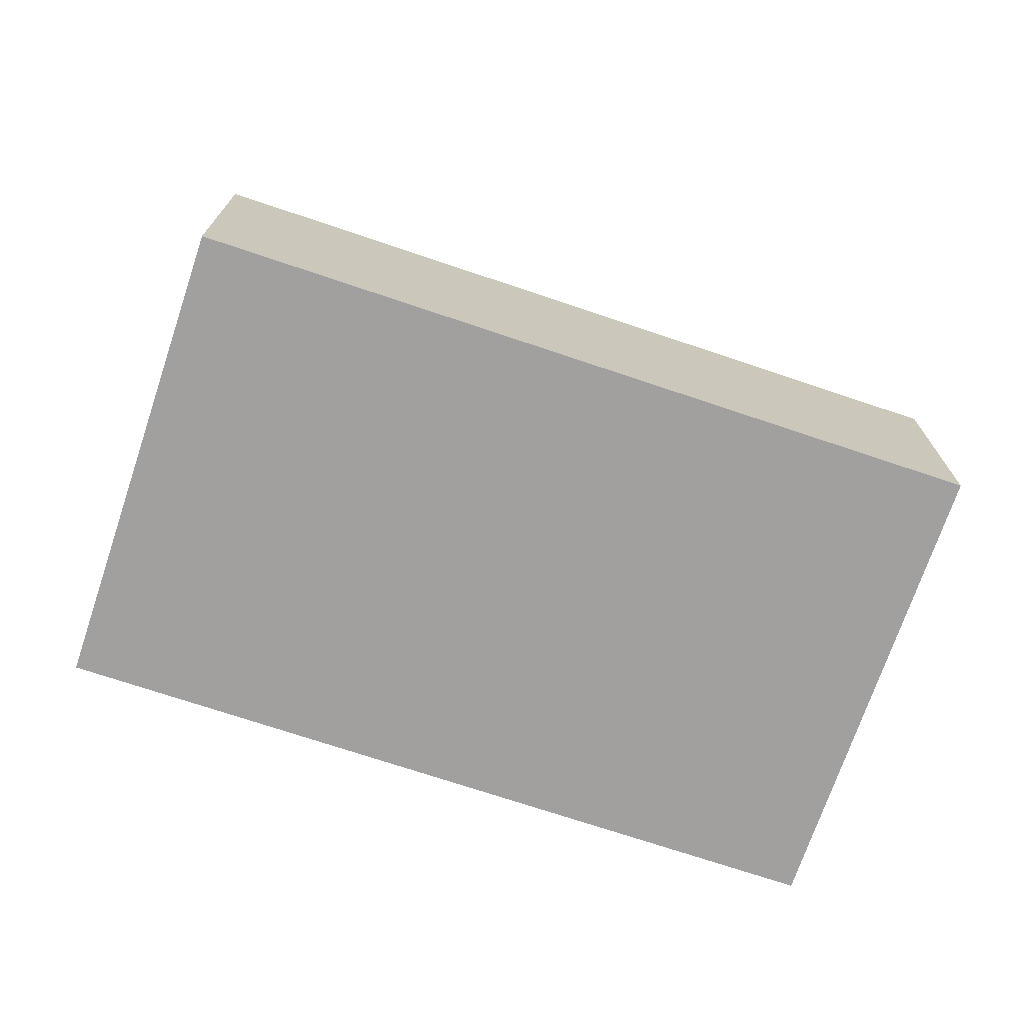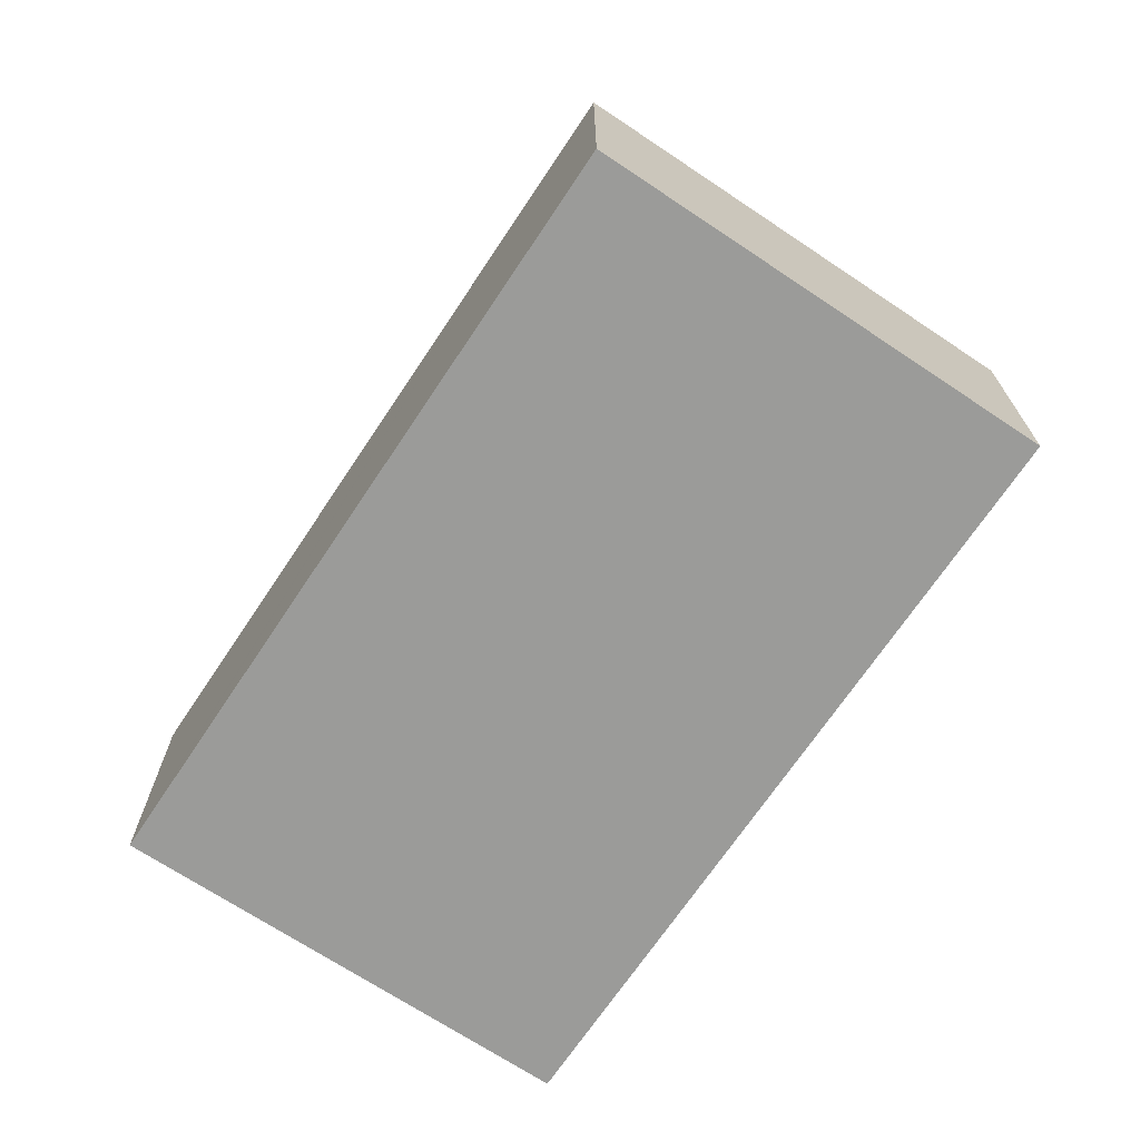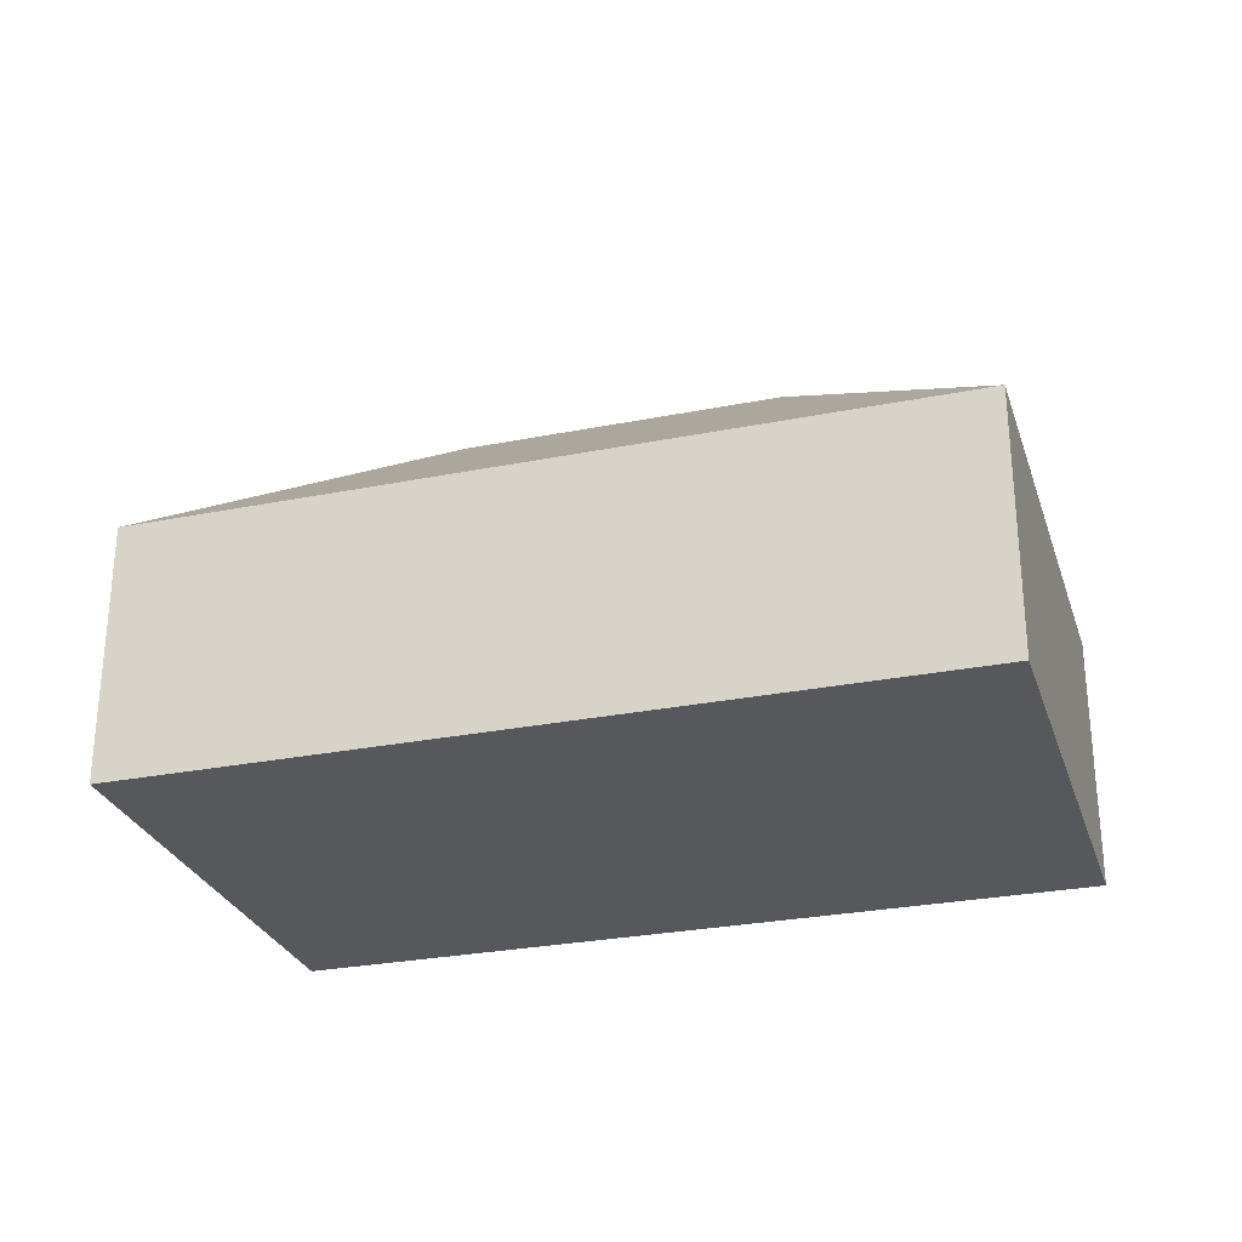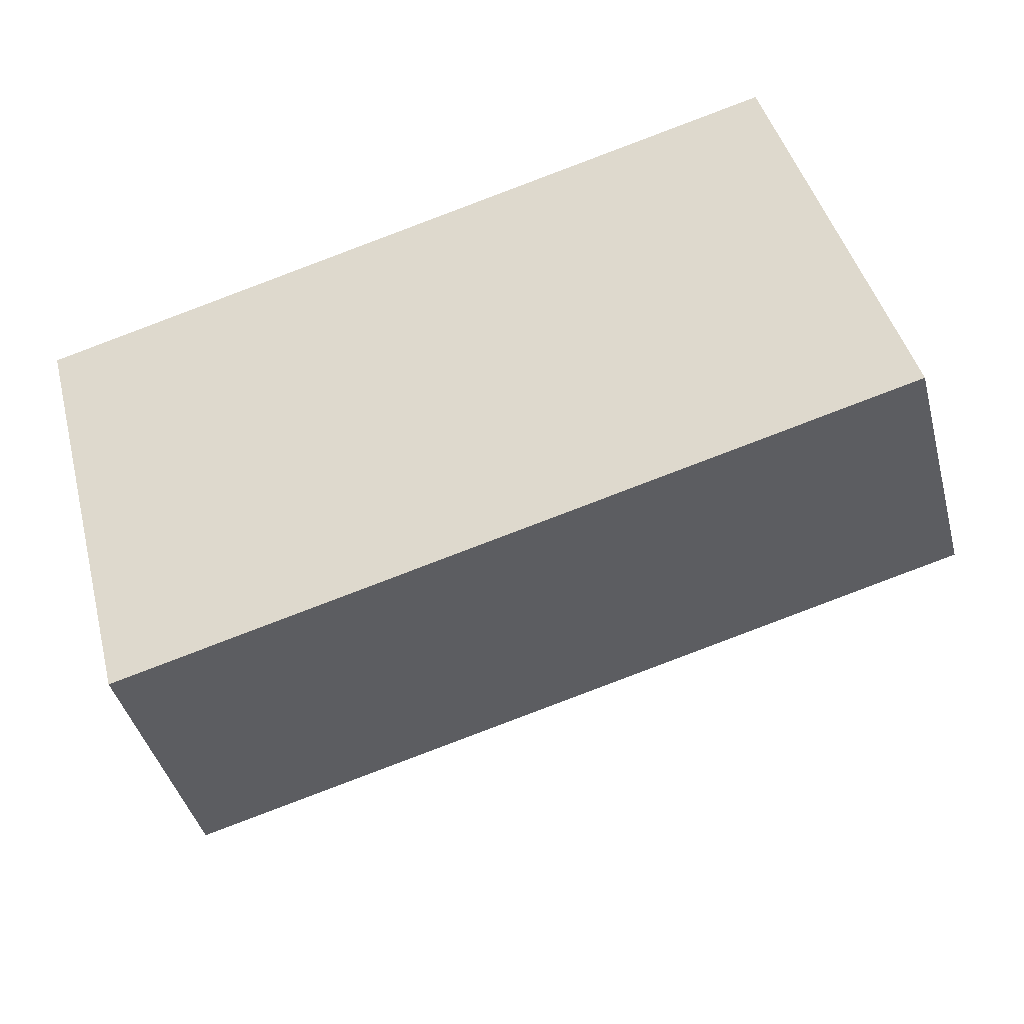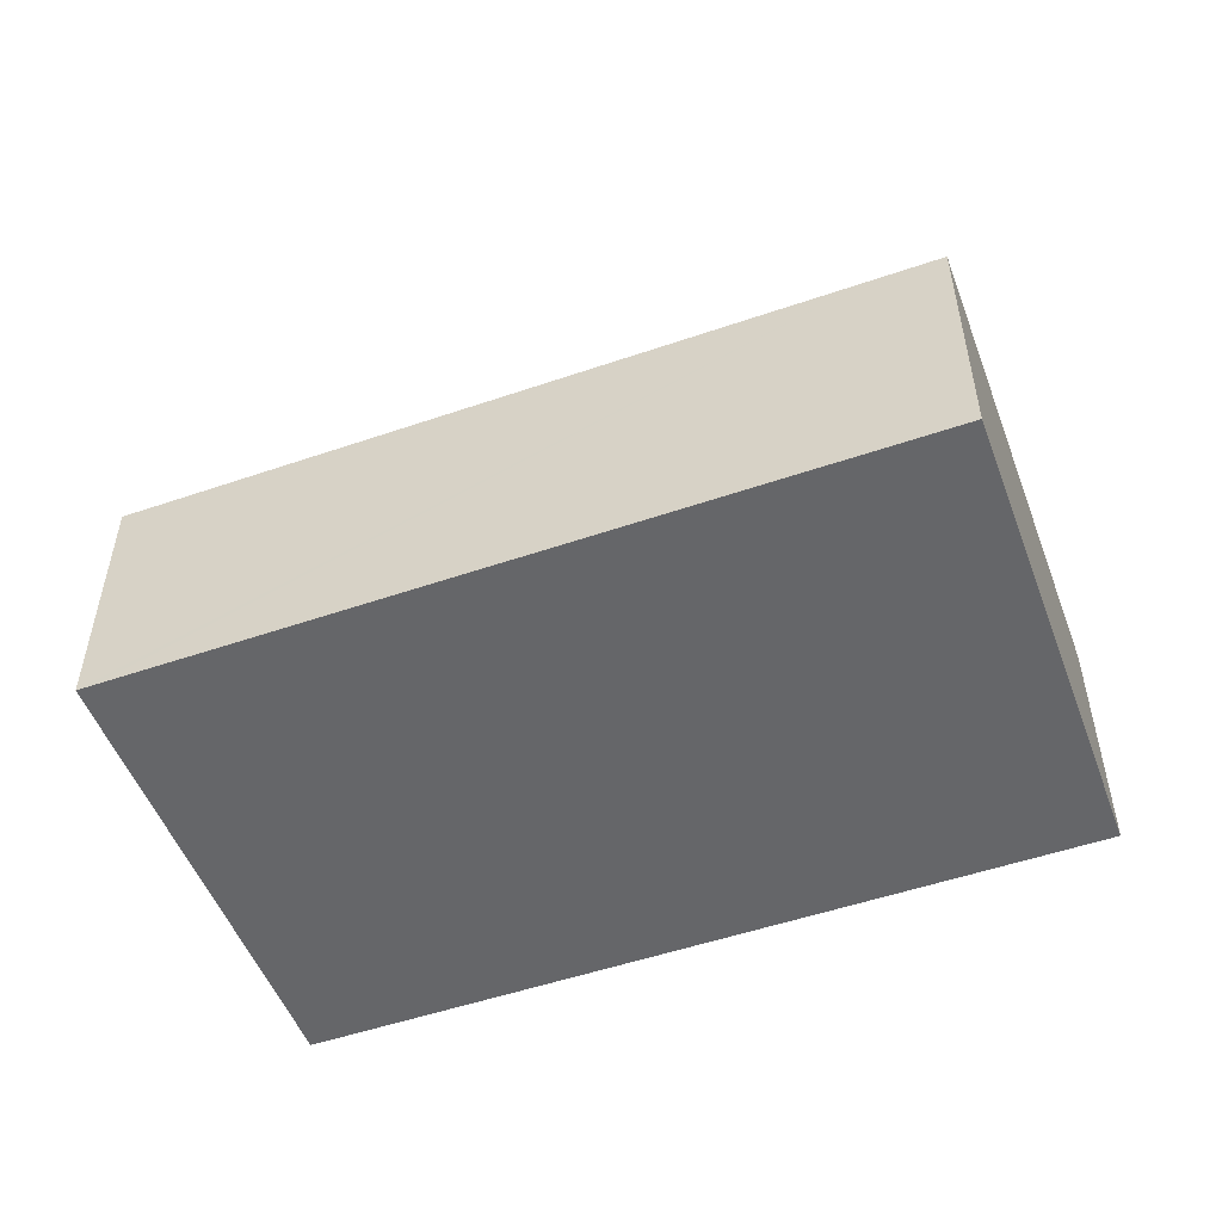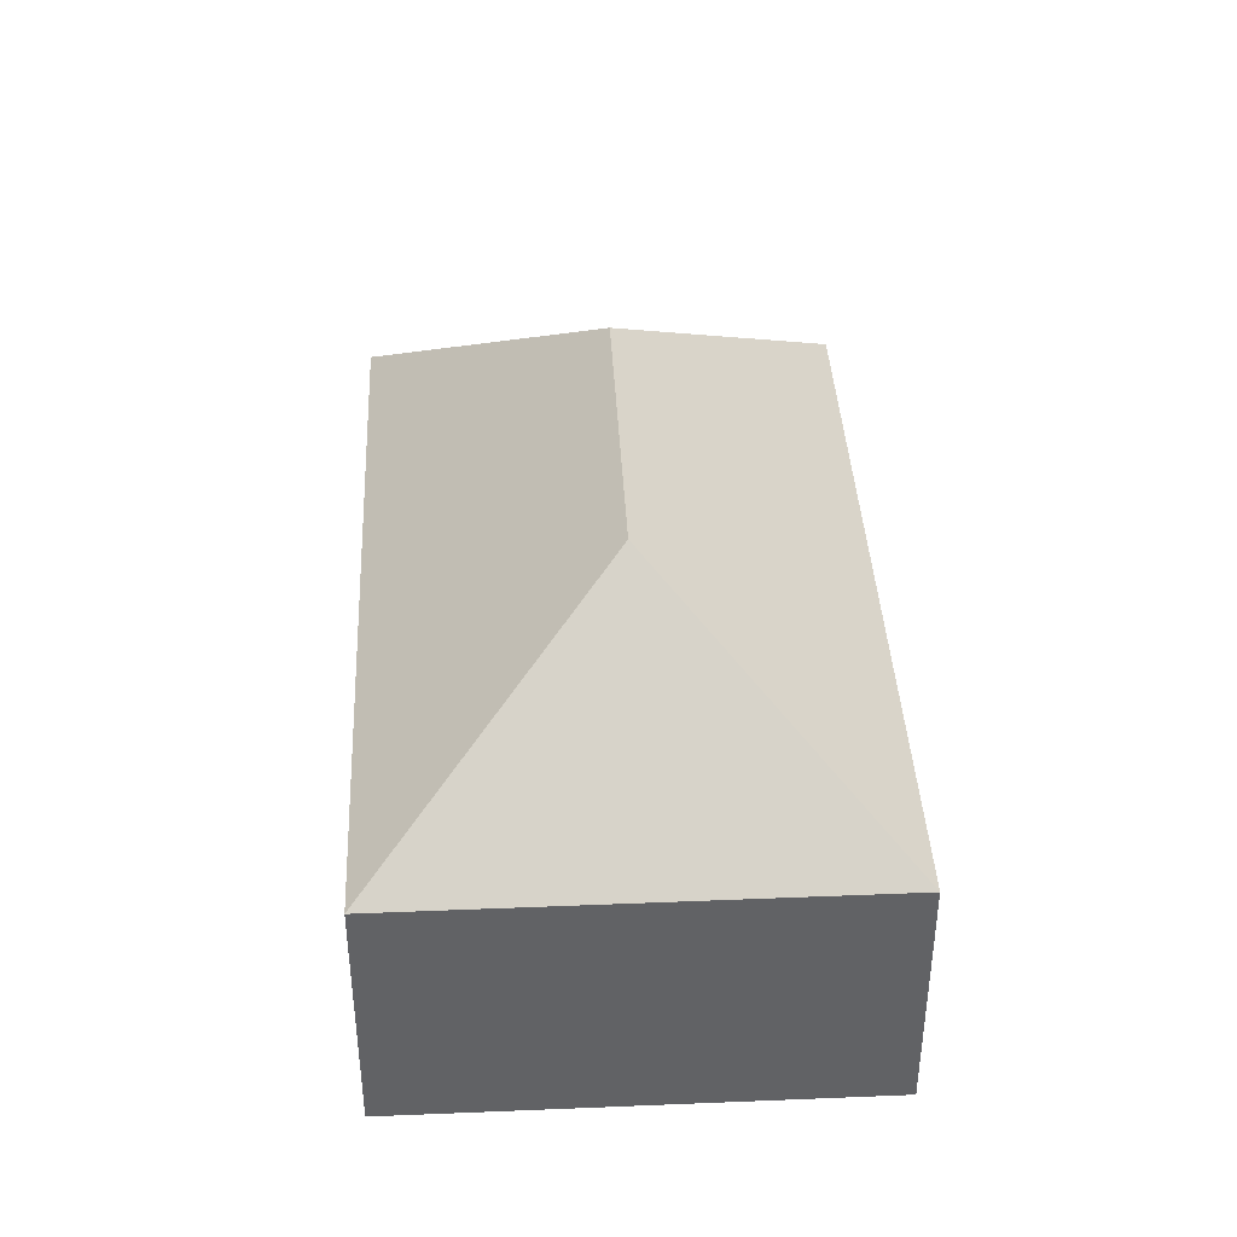
<metadata>
{"format":"obj","ext":"obj","renderer":"f3d","projection":"perspective","resolution":1024,"background":"white","views":[{"elev":-71.9,"azim":146.7,"up":"+Y"},{"elev":-69.6,"azim":41.6,"up":"+Y"},{"elev":-28.1,"azim":-177.9,"up":"+Y"},{"elev":-42.5,"azim":14.6,"up":"+Z"},{"elev":-51.8,"azim":5.7,"up":"+Y"},{"elev":39.7,"azim":-107.6,"up":"+Y"}]}
</metadata>
<code>
v  5.557 4.028 -0.827
v  6.482 2.332 1.699
v  7.134 2.332 1.87
v  0.159 2.332 0.042
v  0 2.332 1.428e-16
v  2.698 4.028 -1.577
v  8.254 2.332 -2.404
v  1.121 2.332 -4.274
v  1.121 2.617e-16 -4.274
v  0 0 0
v  0.159 -2.572e-18 0.042
v  6.482 -1.04e-16 1.699
v  7.134 -1.145e-16 1.87
v  8.254 1.472e-16 -2.404
g defaultobject
f 1 2 3
f 2 1 4
f 4 1 5
f 5 1 6
f 1 3 7
f 6 7 8
f 7 6 1
f 6 8 5
f 9 5 8
f 5 9 10
f 10 4 5
f 4 10 2
f 2 10 11
f 2 11 12
f 2 12 3
f 3 12 13
f 13 7 3
f 7 13 14
f 14 8 7
f 8 14 9
f 14 10 9
f 10 14 11
f 11 14 12
f 12 14 13

</code>
